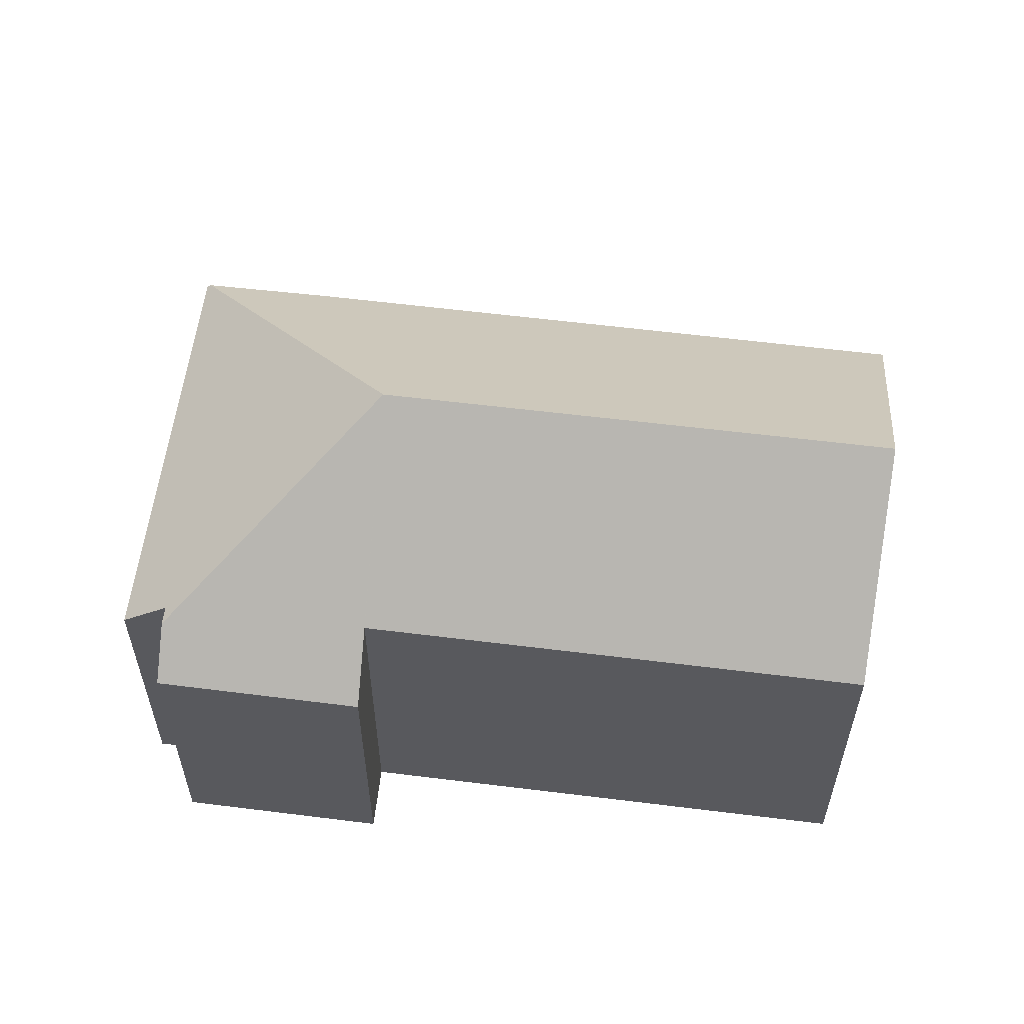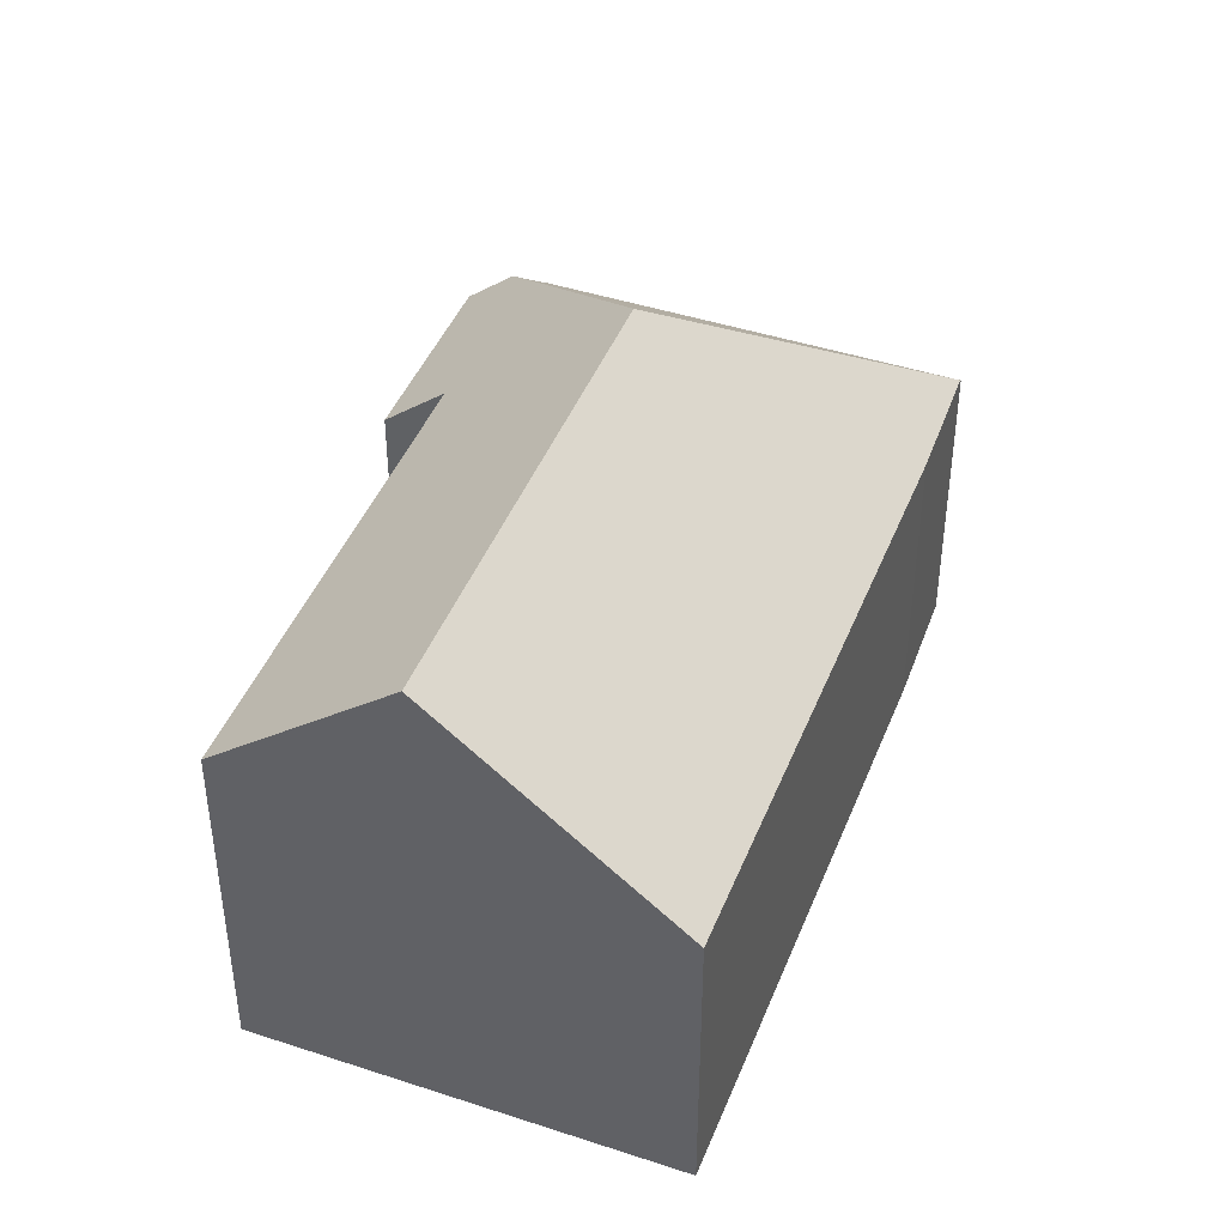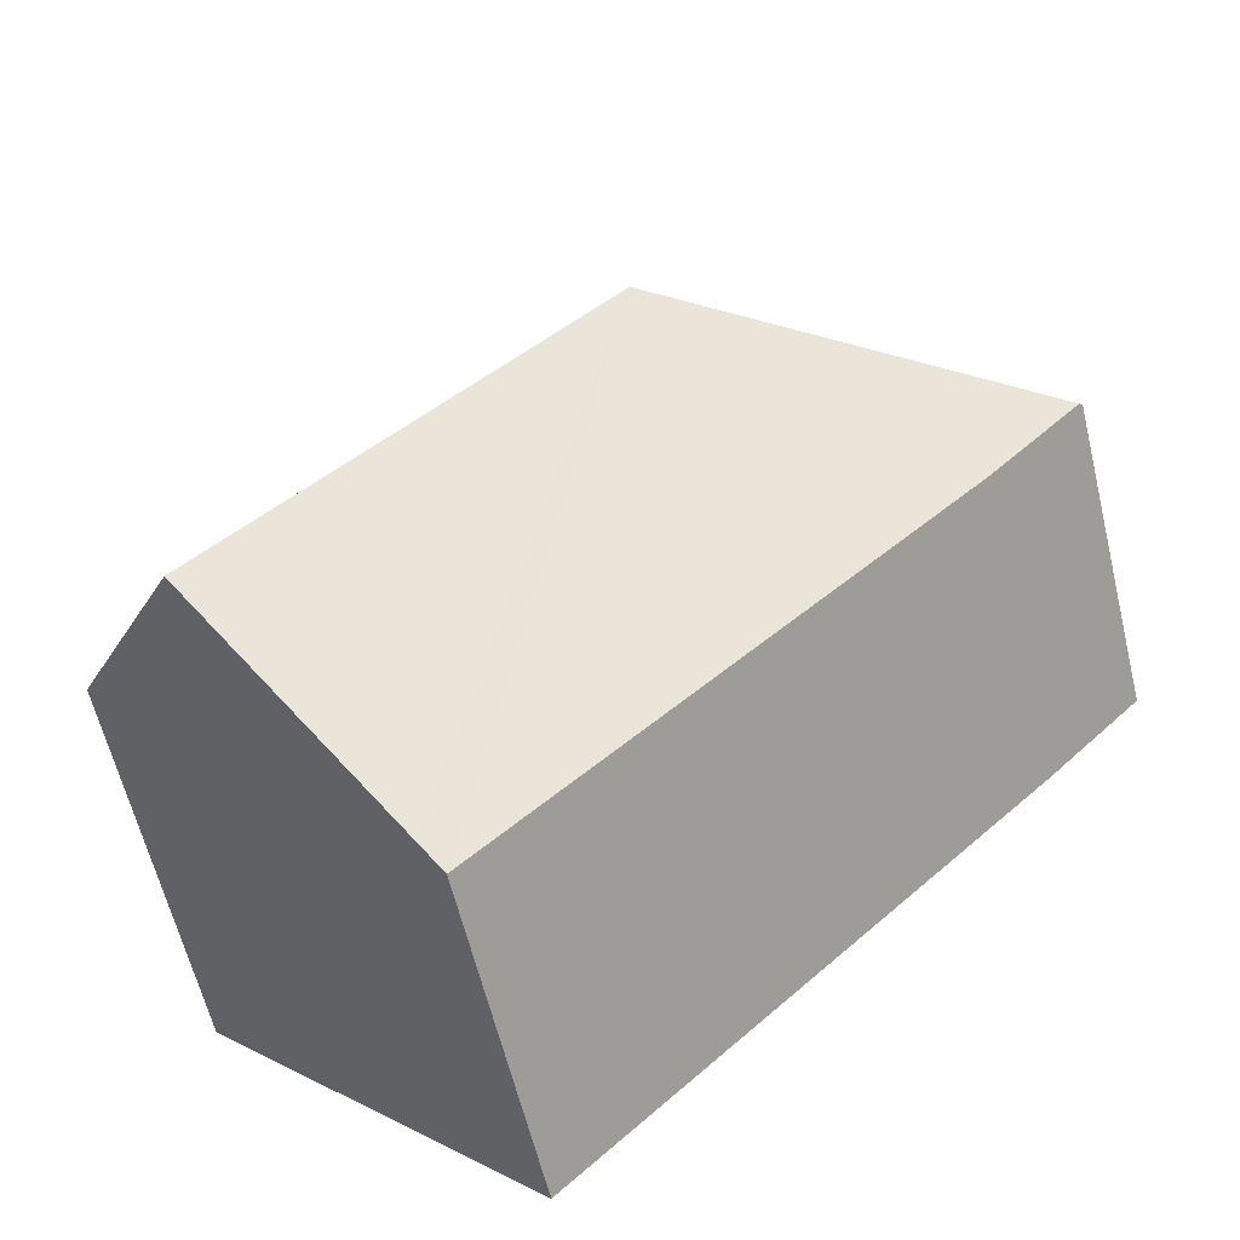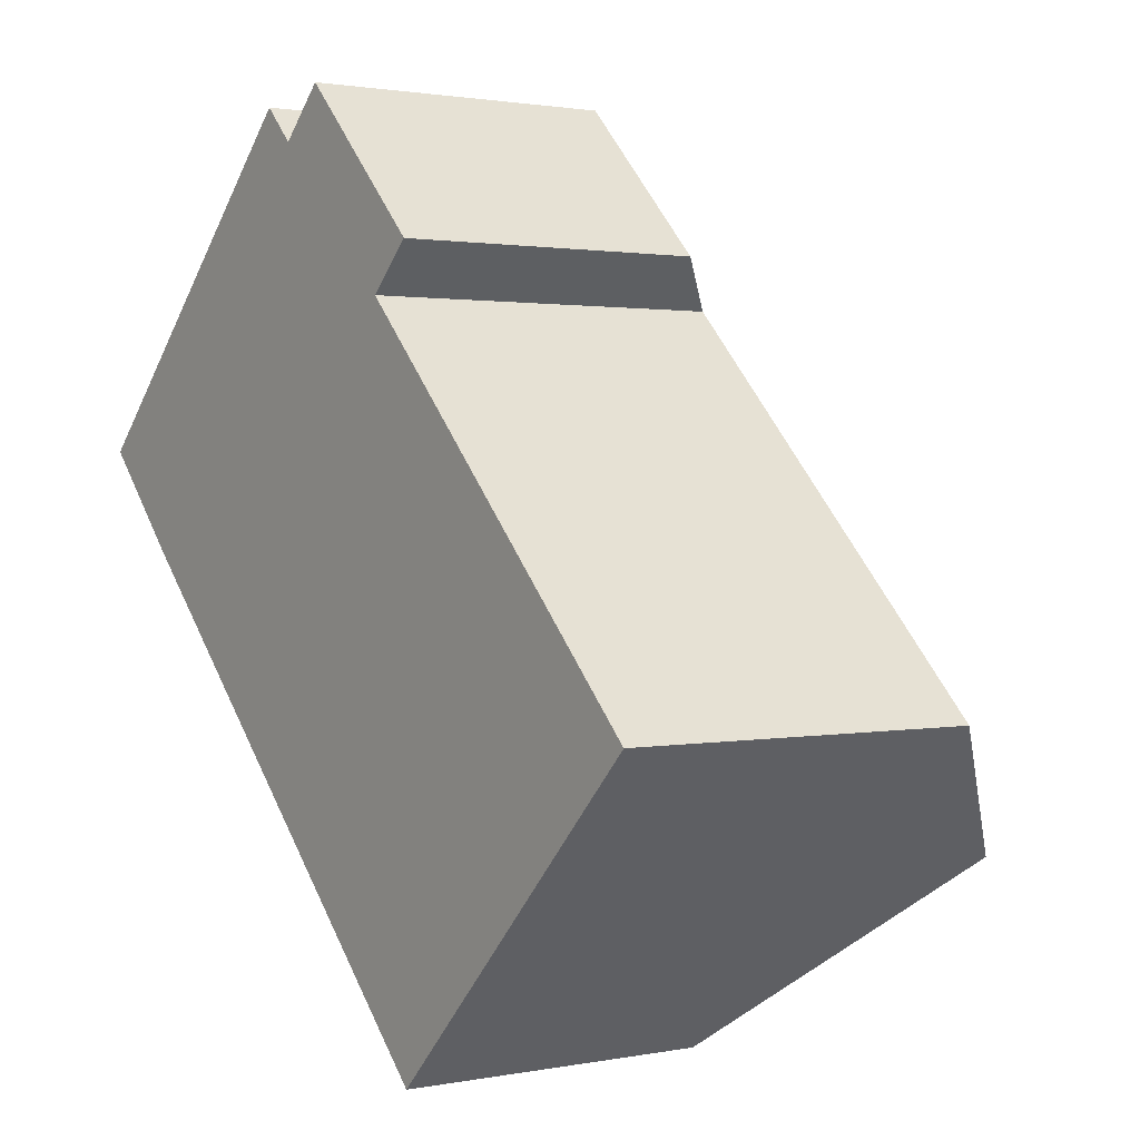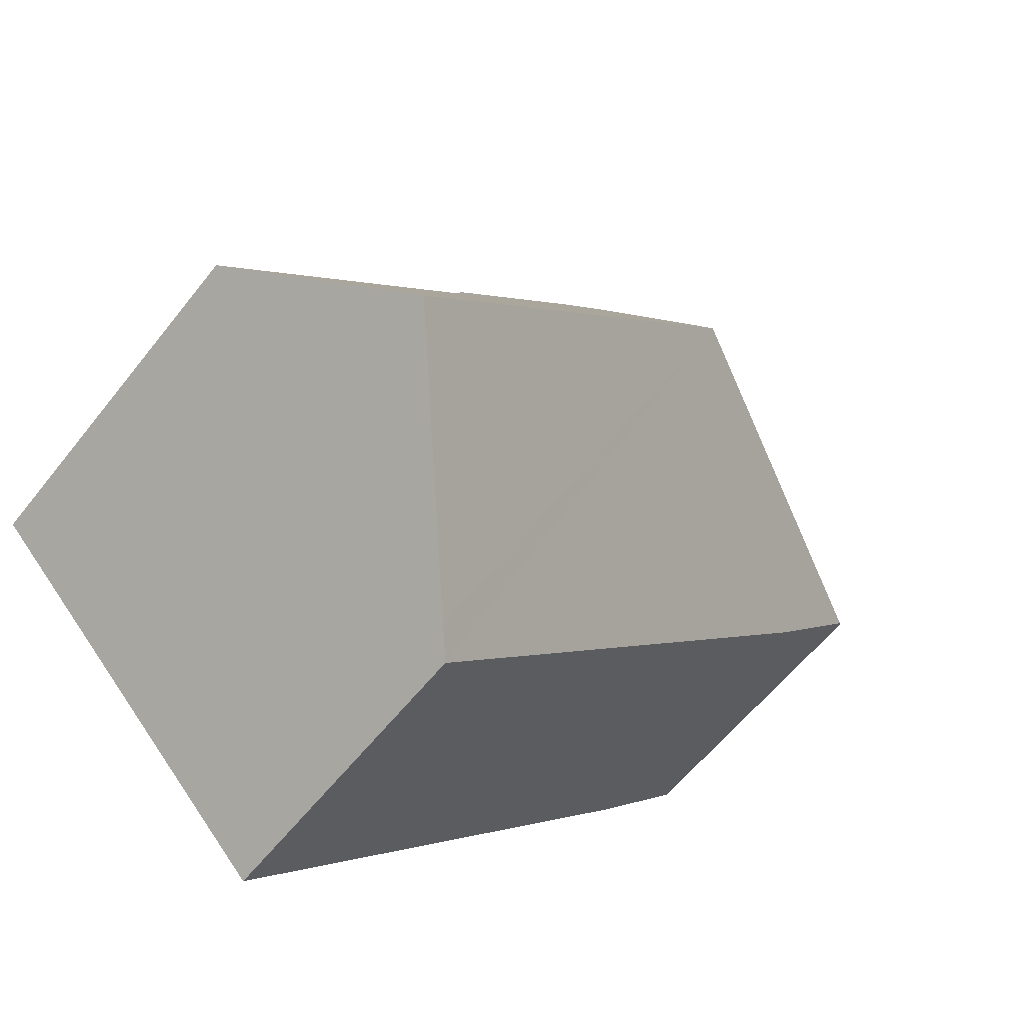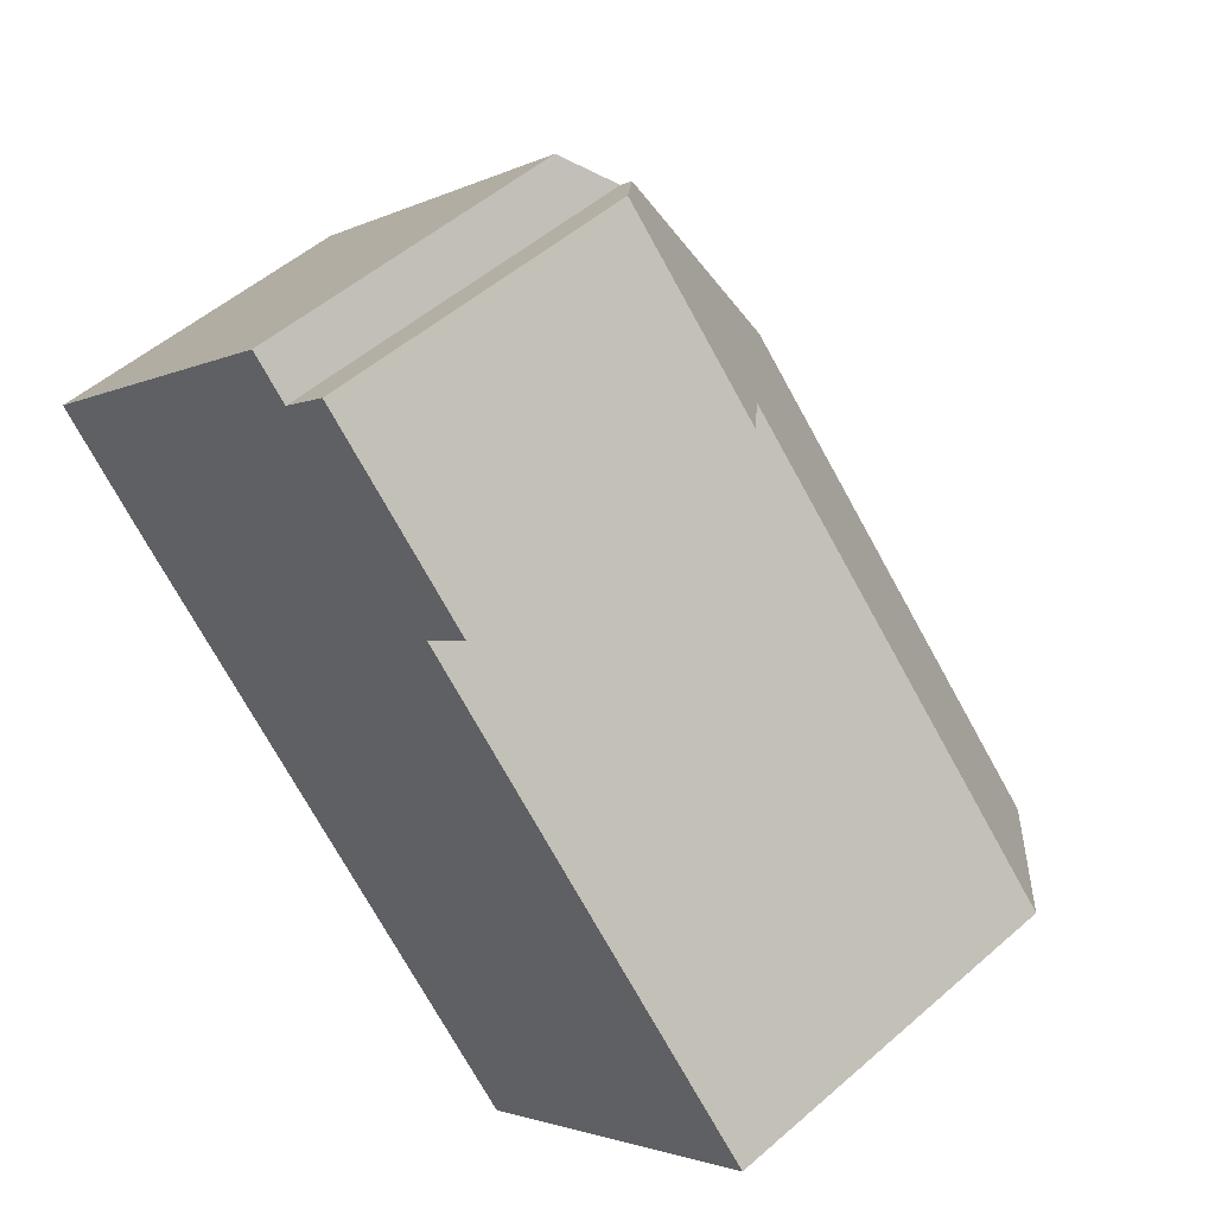
<metadata>
{"format":"obj","ext":"obj","renderer":"f3d","projection":"perspective","resolution":1024,"background":"white","views":[{"elev":59.4,"azim":52.6,"up":"+Y"},{"elev":43.5,"azim":155.9,"up":"+Y"},{"elev":-61.5,"azim":-166.4,"up":"+Z"},{"elev":1.5,"azim":54.6,"up":"+Z"},{"elev":-58.4,"azim":142.3,"up":"+Z"},{"elev":51.8,"azim":46.6,"up":"+Z"}]}
</metadata>
<code>
v  12.93 7.332 4.142
v  8.534 8.275 6.885
v  9.381 7.345 7.714
v  8.532 12.11 -0.075
v  11.8 8.557 3.058
v  20.4 8.544 -5.632
v  17.2 12.11 -8.866
v  13.42 7.884 -12.7
v  12.97 7.386 -13.15
v  2.24 7.328 -2.376
v  0.068 7.384 -0.072
v  7.393 7.348 7.41
v  0 7.306 4.474e-16
v  8.217 8.269 6.574
v  7.393 -4.537e-16 7.41
v  0 0 0
v  8.217 -4.025e-16 6.574
v  9.381 -4.723e-16 7.714
v  8.534 -4.216e-16 6.885
v  12.93 -2.536e-16 4.142
v  11.8 -1.872e-16 3.058
v  20.4 3.449e-16 -5.632
v  17.2 5.429e-16 -8.866
v  13.42 7.776e-16 -12.7
v  12.97 8.053e-16 -13.15
v  0.068 4.409e-18 -0.072
v  2.24 1.455e-16 -2.376
g defaultobject
f 1 2 3
f 2 1 4
f 4 1 5
f 4 5 6
f 4 6 7
f 8 4 7
f 4 8 9
f 4 9 10
f 4 10 11
f 12 11 13
f 11 12 4
f 4 12 14
f 4 14 2
f 13 15 12
f 15 13 16
f 17 2 14
f 2 17 3
f 3 17 18
f 18 17 19
f 12 17 14
f 17 12 15
f 18 1 3
f 1 18 20
f 21 6 5
f 6 21 22
f 1 21 5
f 21 1 20
f 22 7 6
f 7 22 8
f 8 22 23
f 8 23 9
f 9 23 24
f 9 24 25
f 10 13 11
f 13 10 16
f 16 10 26
f 26 10 27
f 25 10 9
f 10 25 27
f 18 21 20
f 21 18 27
f 27 18 17
f 27 17 26
f 17 18 19
f 26 17 15
f 26 15 16
f 21 23 22
f 23 21 24
f 24 21 25
f 25 21 27

</code>
